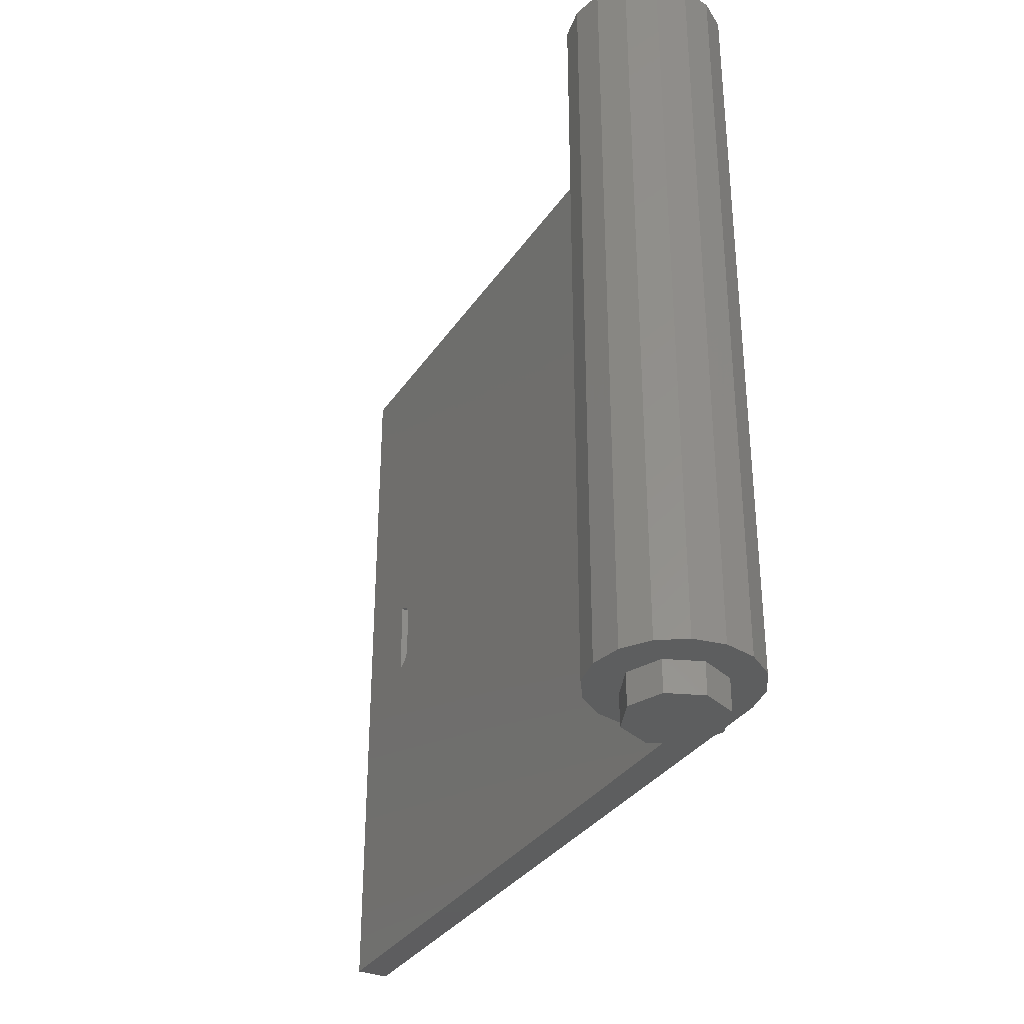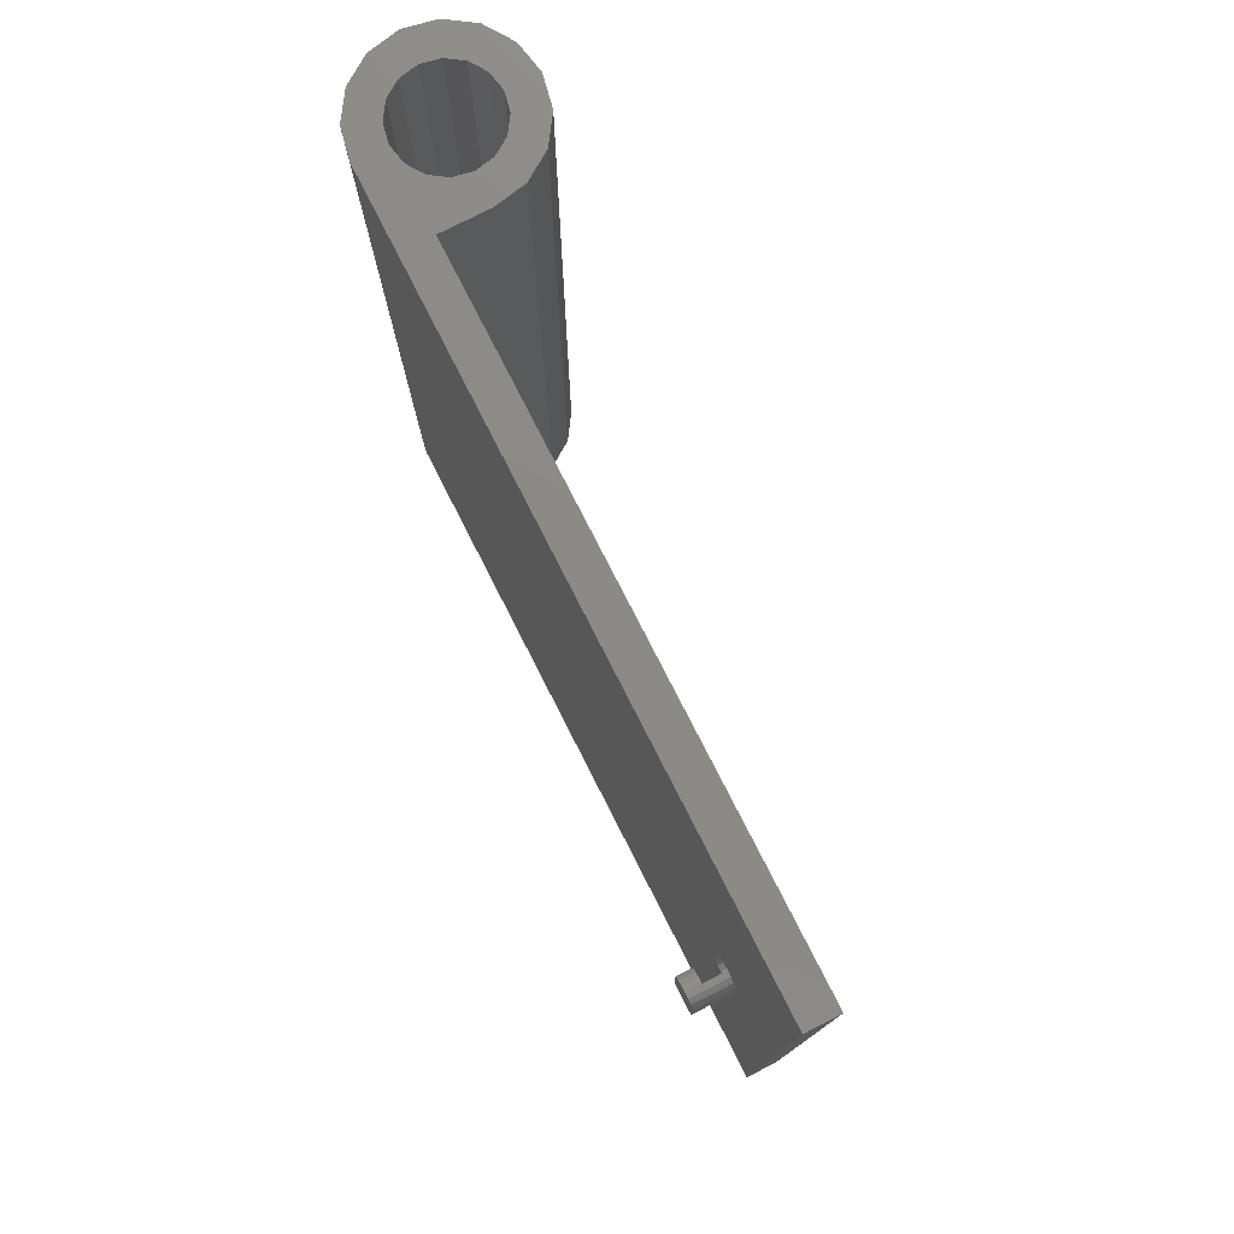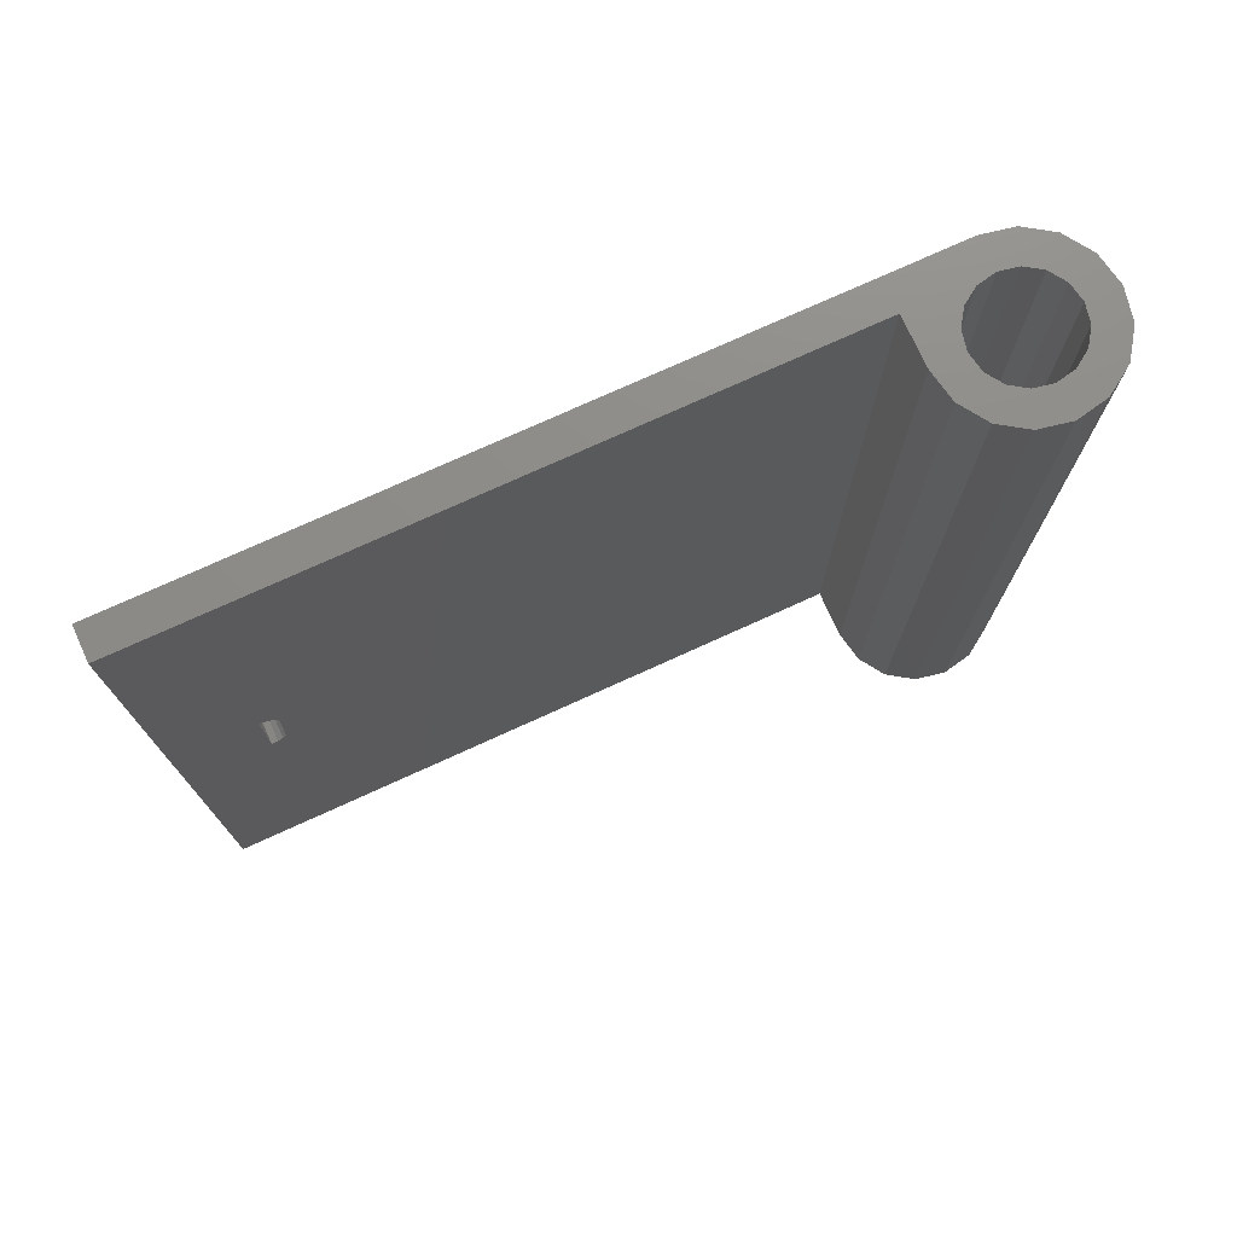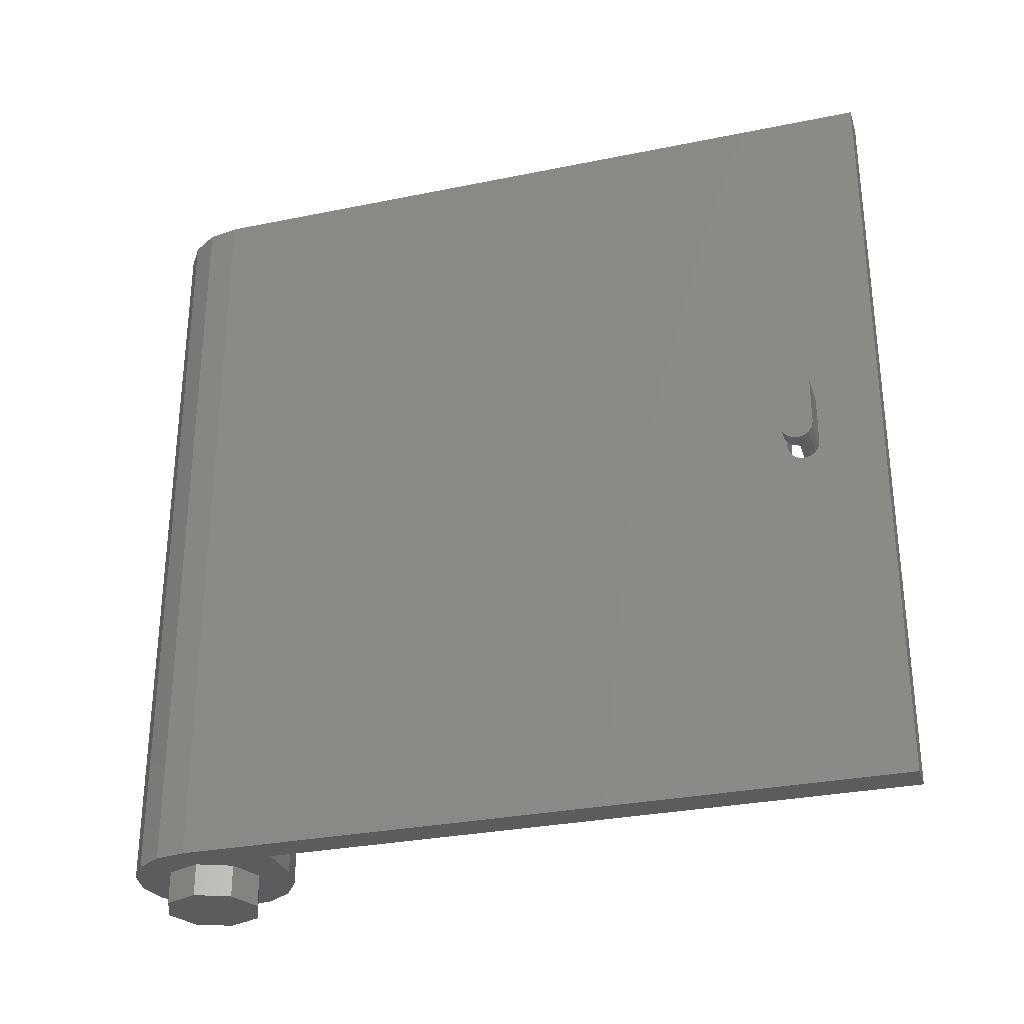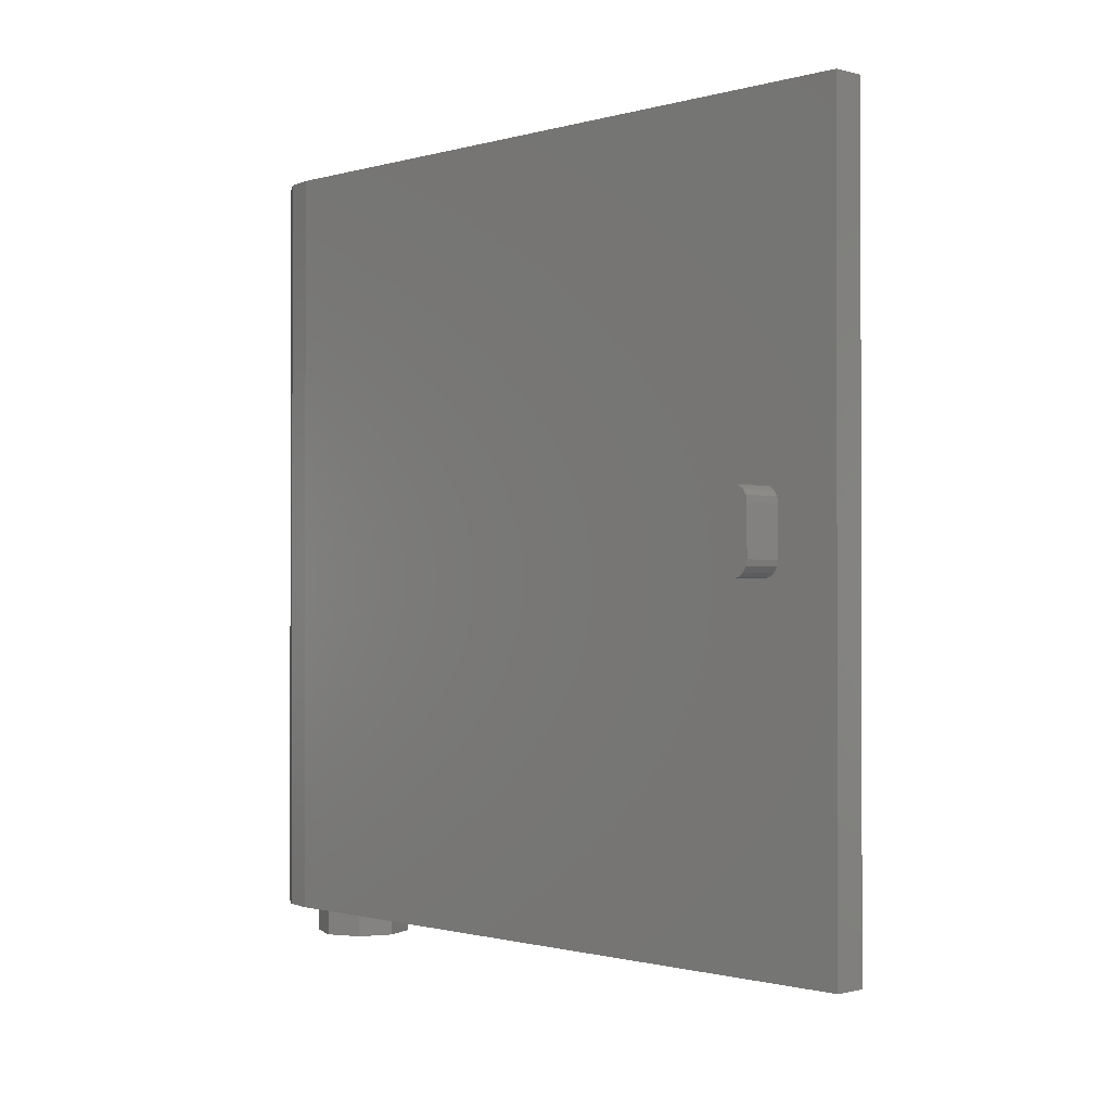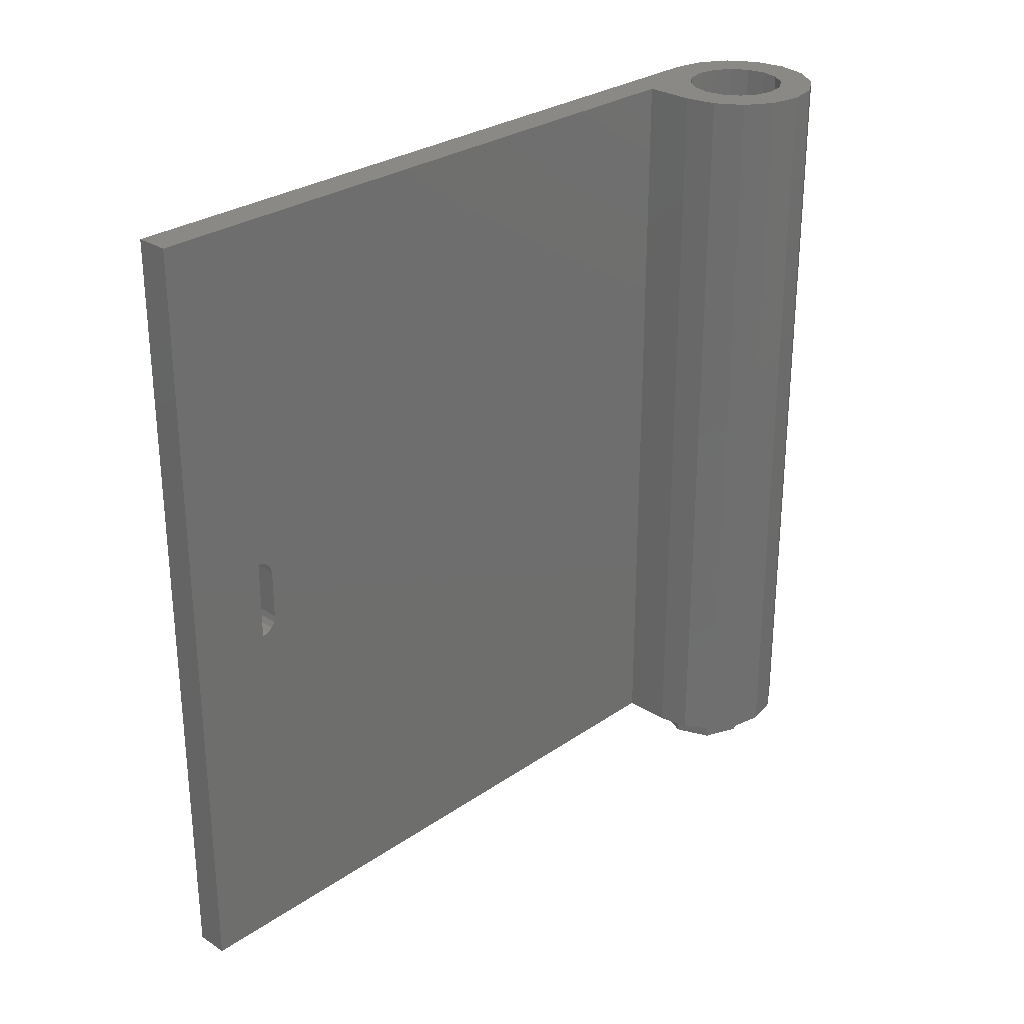
<metadata>
{"format":"stl","ext":"stl","renderer":"f3d","projection":"perspective","resolution":1024,"background":"white","views":[{"elev":-33.5,"azim":151.1,"up":"+Y"},{"elev":77.5,"azim":-27.0,"up":"+Y"},{"elev":75.0,"azim":65.5,"up":"+Y"},{"elev":-30.0,"azim":-73.4,"up":"+Y"},{"elev":-0.9,"azim":-43.8,"up":"+Y"},{"elev":28.3,"azim":44.0,"up":"+Y"}]}
</metadata>
<code>
# stl→obj: 169 verts, 296 faces
v -0.24 3.84 0.24
v 0 3.84 0.24
v -0.09184 3.84 0.2217
v -0.1697 3.84 0.1697
v -0.2217 3.84 0.09184
v -0.24 3.84 0
v 0 0.16 0
v -0.24 0.16 0
v -0.2217 0.16 0.09184
v -0.1697 0.16 0.1697
v -0.09184 0.16 0.2217
v 0 0.16 0.24
v 0.09184 0.16 0.2217
v 0.1697 0.16 0.1697
v 0.2217 0.16 0.09184
v 0.24 0.16 -0
v 0.2217 0.16 -0.09184
v 0.1697 0.16 -0.1697
v 0.09184 0.16 -0.2217
v -0 0.16 -0.24
v -0.09184 0.16 -0.2217
v -0.1697 0.16 -0.1697
v -0.2217 0.16 -0.09184
v 0 0 0
v -0.4 0 0
v -0.3696 0 -0.1531
v -0.2828 0 -0.2828
v -0.1531 0 -0.3696
v 0 0 -0.4
v 0.1531 0 -0.3696
v 0.2828 0 -0.2828
v 0.3696 0 -0.1531
v 0.4 0 0
v 0.3696 0 0.1531
v 0.2828 0 0.2828
v 0.1531 0 0.3696
v -0 0 0.4
v -0.24 1.72 3.12
v -0.24 1.8 3.12
v -0.24 1.769 3.126
v -0.24 1.743 3.143
v -0.24 1.726 3.169
v -0.24 1.72 3.2
v -0.24 2.12 3.2
v -0.24 2.114 3.169
v -0.24 2.12 3.12
v -0.24 2.097 3.143
v -0.24 2.071 3.126
v -0.24 2.04 3.12
v -0.4 1.72 3.2
v -0.4 1.726 3.169
v -0.4 1.72 3.12
v -0.4 1.743 3.143
v -0.4 1.769 3.126
v -0.4 1.8 3.12
v -0.4 1.8 3.28
v -0.4 1.769 3.274
v -0.4 1.72 3.28
v -0.4 1.743 3.257
v -0.4 1.726 3.231
v -0.4 2.12 3.28
v -0.4 2.12 3.2
v -0.4 2.114 3.231
v -0.4 2.097 3.257
v -0.4 2.071 3.274
v -0.4 2.04 3.28
v -0.4 2.12 3.12
v -0.4 2.04 3.12
v -0.4 2.071 3.126
v -0.4 2.097 3.143
v -0.4 2.114 3.169
v -0.52 1.8 3.2
v -0.52 1.72 3.2
v -0.52 1.726 3.169
v -0.52 1.743 3.143
v -0.52 1.769 3.126
v -0.52 1.8 3.12
v -0.52 2.04 3.12
v -0.52 2.071 3.126
v -0.52 2.04 3.2
v -0.52 2.097 3.143
v -0.52 2.114 3.169
v -0.52 2.12 3.2
v -0.6 1.8 3.12
v -0.6 1.769 3.126
v -0.6 1.8 3.2
v -0.6 1.743 3.143
v -0.6 1.726 3.169
v -0.6 1.72 3.2
v -0.6 1.726 3.231
v -0.6 1.743 3.257
v -0.6 1.769 3.274
v -0.6 1.8 3.28
v -0.6 2.04 3.2
v -0.6 2.04 3.28
v -0.6 2.071 3.274
v -0.6 2.097 3.257
v -0.6 2.114 3.231
v -0.6 2.12 3.2
v -0.6 2.114 3.169
v -0.6 2.097 3.143
v -0.6 2.071 3.126
v -0.6 2.04 3.12
v -0.24 0 0.4
v -0.24 0 3.6
v -0.4 0 3.6
v -0.4 0 0.4
v 0 0 0.4
v 0 3.84 0.4
v -0.24 3.84 0.4
v -0.24 3.84 3.6
v -0.4 3.84 3.6
v -0.4 3.84 0
v -0 3.84 0.24
v -0 3.84 0.32
v 0.1225 3.84 0.2956
v 0.09184 3.84 0.2217
v 0.2263 3.84 0.2263
v 0.1697 3.84 0.1697
v 0.2956 3.84 0.1225
v 0.2217 3.84 0.09184
v 0.32 3.84 0
v 0.24 3.84 0
v -0 3.84 0.4
v 0.1531 3.84 0.3696
v 0.2828 3.84 0.2828
v 0.3696 3.84 0.1531
v 0.4 3.84 0
v 0.2956 3.84 -0.1225
v 0.2217 3.84 -0.09184
v 0.2263 3.84 -0.2263
v 0.1697 3.84 -0.1697
v 0.1225 3.84 -0.2956
v 0.09184 3.84 -0.2217
v 0 3.84 -0.32
v 0 3.84 -0.24
v -0.1225 3.84 -0.2956
v -0.09184 3.84 -0.2217
v -0.2263 3.84 -0.2263
v -0.1697 3.84 -0.1697
v -0.2956 3.84 -0.1225
v -0.2217 3.84 -0.09184
v -0.32 3.84 0
v 0.3696 3.84 -0.1531
v 0.2828 3.84 -0.2828
v 0.1531 3.84 -0.3696
v 0 3.84 -0.4
v -0.1531 3.84 -0.3696
v -0.2828 3.84 -0.2828
v -0.3696 3.84 -0.1531
v 0.24 3.84 -0
v -0 3.84 -0.24
v 0.24 -0.16 0
v 0.24 0 0
v 0.1697 0 0.1697
v 0.1697 -0.16 0.1697
v -0 0 0.24
v -0 -0.16 0.24
v -0.1697 0 0.1697
v -0.1697 -0.16 0.1697
v -0.24 0 -0
v -0.24 -0.16 -0
v -0.1697 0 -0.1697
v -0.1697 -0.16 -0.1697
v 0 0 -0.24
v 0 -0.16 -0.24
v 0.1697 0 -0.1697
v 0.1697 -0.16 -0.1697
v 0 -0.16 0
f 1 2 3
f 1 3 4
f 1 4 5
f 1 5 6
f 7 8 9
f 7 9 10
f 7 10 11
f 7 11 12
f 7 12 13
f 7 13 14
f 7 14 15
f 7 15 16
f 7 16 17
f 7 17 18
f 7 18 19
f 7 19 20
f 7 20 21
f 7 21 22
f 7 22 23
f 7 23 8
f 24 25 26
f 24 26 27
f 24 27 28
f 24 28 29
f 24 29 30
f 24 30 31
f 24 31 32
f 24 32 33
f 24 33 34
f 24 34 35
f 24 35 36
f 24 36 37
f 38 39 40
f 38 40 41
f 38 41 42
f 38 42 43
f 44 45 46
f 45 47 46
f 47 48 46
f 48 49 46
f 50 51 52
f 51 53 52
f 53 54 52
f 54 55 52
f 56 57 58
f 57 59 58
f 59 60 58
f 60 50 58
f 61 62 63
f 61 63 64
f 61 64 65
f 61 65 66
f 67 68 69
f 67 69 70
f 67 70 71
f 67 71 62
f 72 73 74
f 72 74 75
f 72 75 76
f 72 76 77
f 78 79 80
f 79 81 80
f 81 82 80
f 82 83 80
f 84 85 86
f 85 87 86
f 87 88 86
f 88 89 86
f 89 90 86
f 90 91 86
f 91 92 86
f 92 93 86
f 94 95 96
f 94 96 97
f 94 97 98
f 94 98 99
f 94 99 100
f 94 100 101
f 94 101 102
f 94 102 103
f 103 84 93
f 103 93 95
f 72 77 78
f 72 78 80
f 68 55 39
f 68 39 49
f 77 84 103
f 77 103 78
f 43 73 83
f 43 83 44
f 95 93 56
f 95 56 66
f 104 105 106
f 104 106 107
f 24 108 107
f 24 107 25
f 104 108 109
f 104 109 110
f 106 105 111
f 106 111 112
f 46 38 104
f 46 104 110
f 38 43 105
f 38 105 104
f 43 44 111
f 43 111 105
f 44 46 110
f 44 110 111
f 112 111 6
f 112 6 113
f 110 109 2
f 110 2 1
f 114 115 116
f 114 116 117
f 117 116 118
f 117 118 119
f 119 118 120
f 119 120 121
f 121 120 122
f 121 122 123
f 115 124 125
f 115 125 116
f 116 125 126
f 116 126 118
f 118 126 127
f 118 127 120
f 120 127 128
f 120 128 122
f 123 122 129
f 123 129 130
f 130 129 131
f 130 131 132
f 132 131 133
f 132 133 134
f 134 133 135
f 134 135 136
f 136 135 137
f 136 137 138
f 138 137 139
f 138 139 140
f 140 139 141
f 140 141 142
f 142 141 143
f 142 143 6
f 122 128 144
f 122 144 129
f 129 144 145
f 129 145 131
f 131 145 146
f 131 146 133
f 133 146 147
f 133 147 135
f 135 147 148
f 135 148 137
f 137 148 149
f 137 149 139
f 139 149 150
f 139 150 141
f 141 150 113
f 141 113 143
f 8 6 5
f 8 5 9
f 9 5 4
f 9 4 10
f 10 4 3
f 10 3 11
f 11 3 2
f 11 2 12
f 12 2 117
f 12 117 13
f 13 117 119
f 13 119 14
f 14 119 121
f 14 121 15
f 15 121 151
f 15 151 16
f 16 151 130
f 16 130 17
f 17 130 132
f 17 132 18
f 18 132 134
f 18 134 19
f 19 134 152
f 19 152 20
f 20 152 138
f 20 138 21
f 21 138 140
f 21 140 22
f 22 140 142
f 22 142 23
f 23 142 6
f 23 6 8
f 29 147 146
f 29 146 30
f 30 146 145
f 30 145 31
f 31 145 144
f 31 144 32
f 32 144 128
f 32 128 33
f 33 128 127
f 33 127 34
f 34 127 126
f 34 126 35
f 35 126 125
f 35 125 36
f 36 125 124
f 36 124 37
f 56 93 92
f 56 92 57
f 57 92 91
f 57 91 59
f 59 91 90
f 59 90 60
f 60 90 89
f 60 89 50
f 62 99 98
f 62 98 63
f 63 98 97
f 63 97 64
f 64 97 96
f 64 96 65
f 65 96 95
f 65 95 66
f 39 55 54
f 39 54 40
f 40 54 53
f 40 53 41
f 41 53 51
f 41 51 42
f 42 51 50
f 42 50 43
f 44 62 71
f 44 71 45
f 45 71 70
f 45 70 47
f 47 70 69
f 47 69 48
f 48 69 68
f 48 68 49
f 73 89 88
f 73 88 74
f 74 88 87
f 74 87 75
f 75 87 85
f 75 85 76
f 76 85 84
f 76 84 77
f 78 103 102
f 78 102 79
f 79 102 101
f 79 101 81
f 81 101 100
f 81 100 82
f 82 100 99
f 82 99 83
f 153 154 155
f 153 155 156
f 156 155 157
f 156 157 158
f 158 157 159
f 158 159 160
f 160 159 161
f 160 161 162
f 162 161 163
f 162 163 164
f 164 163 165
f 164 165 166
f 166 165 167
f 166 167 168
f 168 167 154
f 168 154 153
f 112 113 67
f 112 67 61
f 106 112 61
f 106 61 58
f 25 106 58
f 25 58 52
f 113 25 52
f 113 52 67
f 25 113 150
f 25 150 26
f 26 150 149
f 26 149 27
f 27 149 148
f 27 148 28
f 28 148 147
f 28 147 29
f 169 153 156
f 169 156 158
f 169 158 160
f 169 160 162
f 169 162 164
f 169 164 166
f 169 166 168
f 169 168 153

</code>
